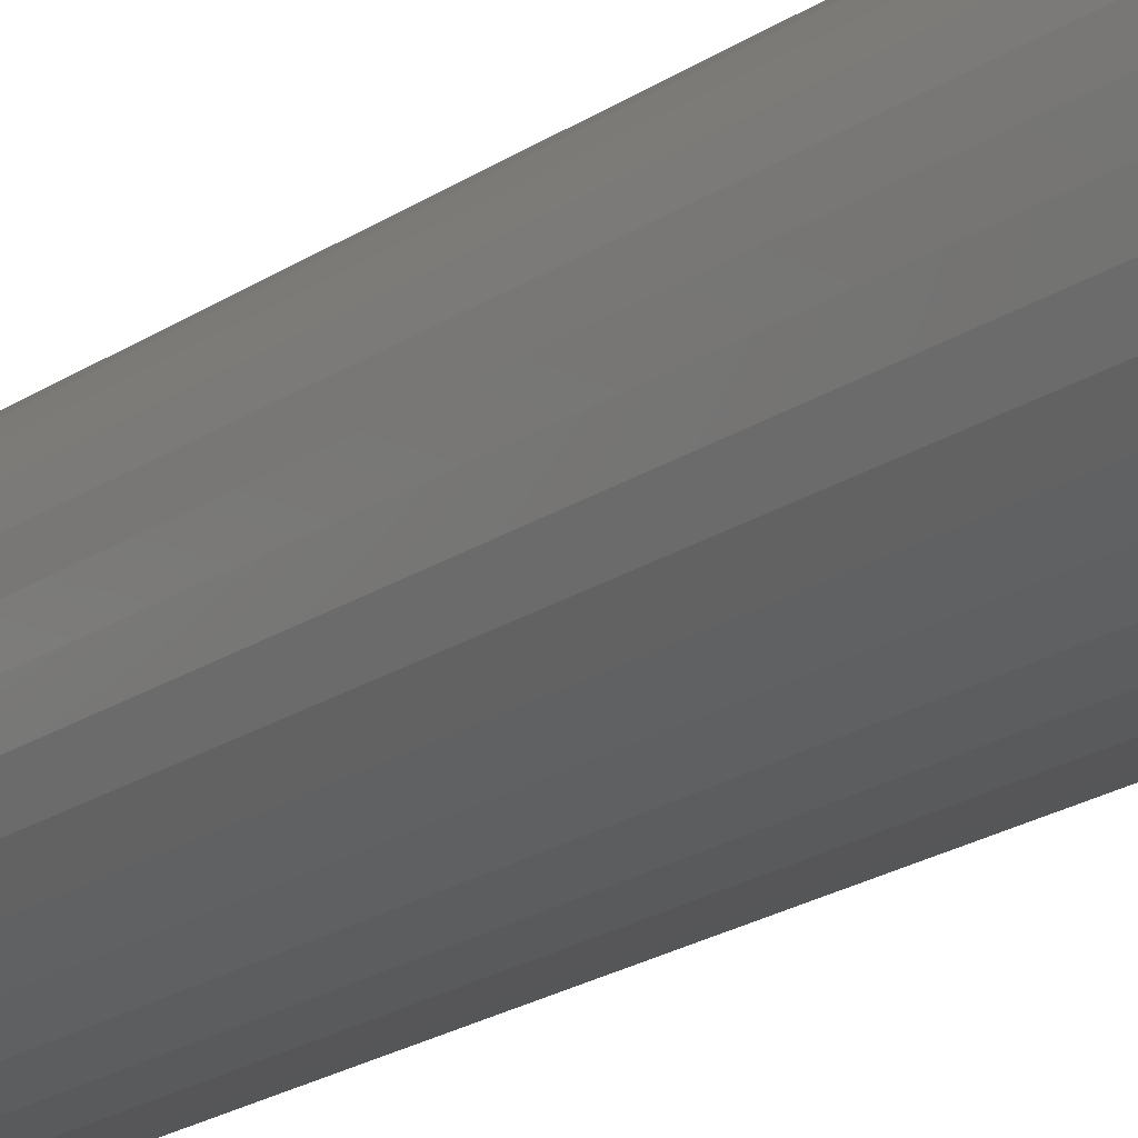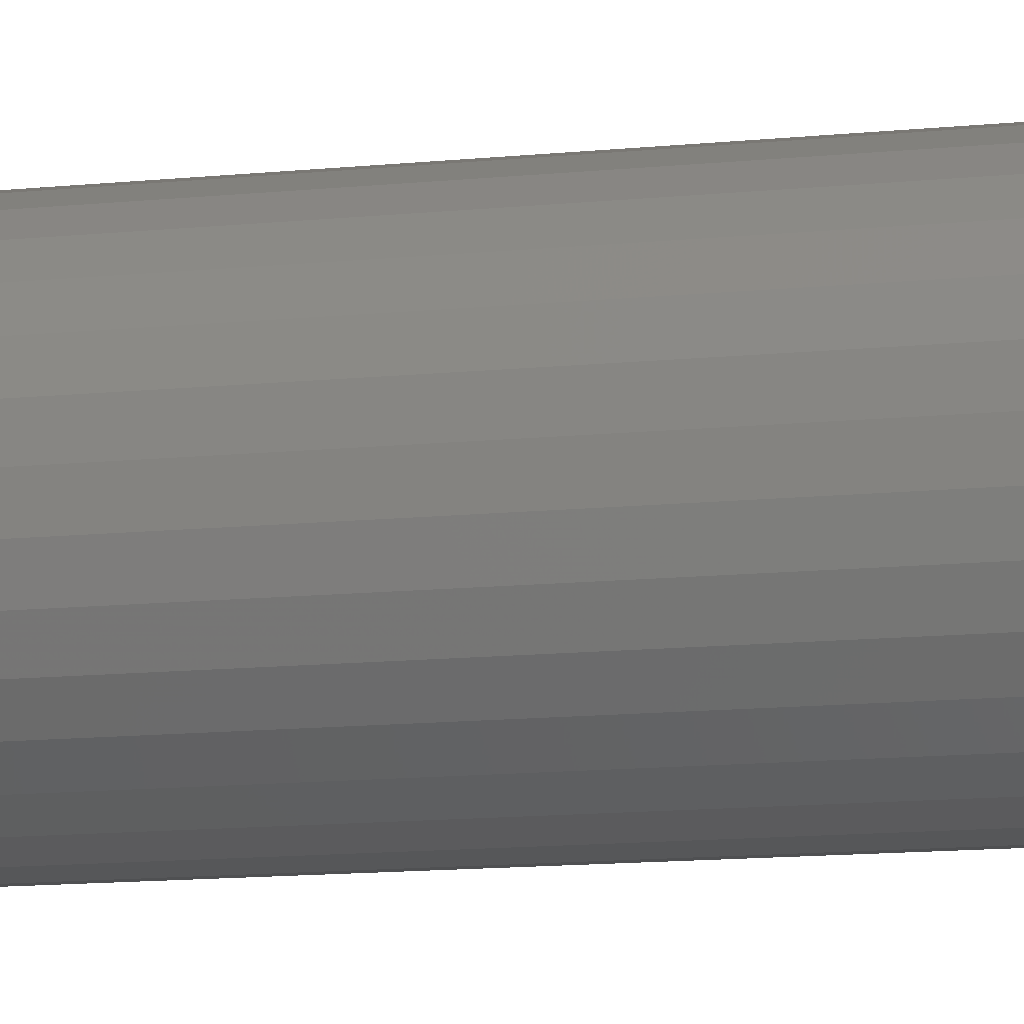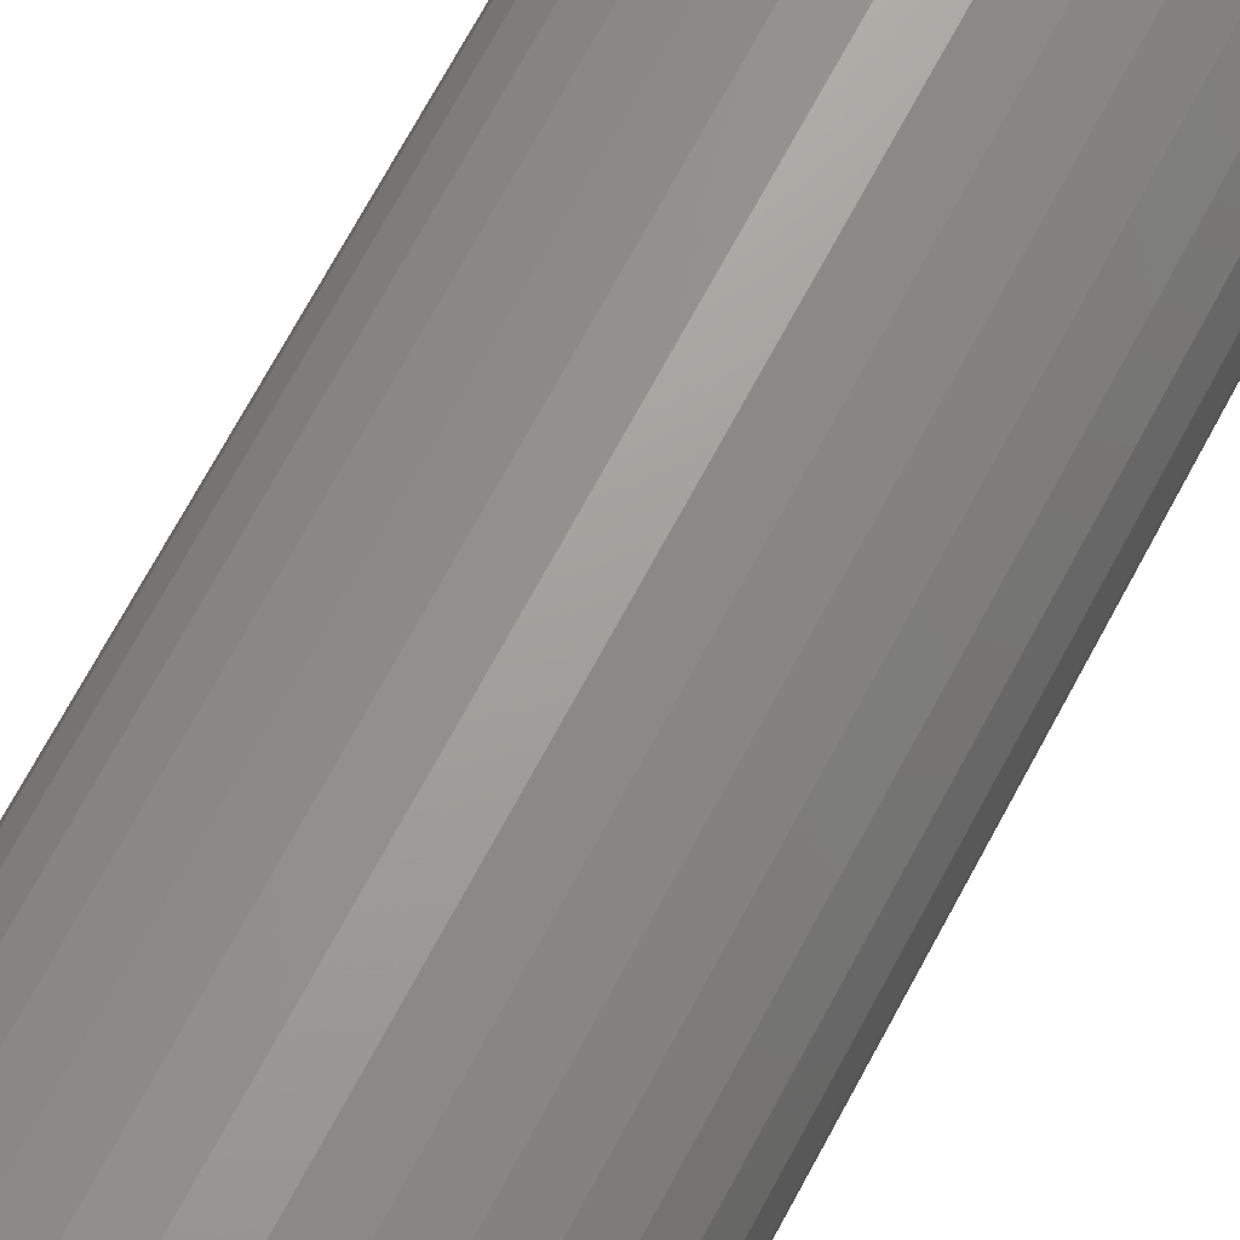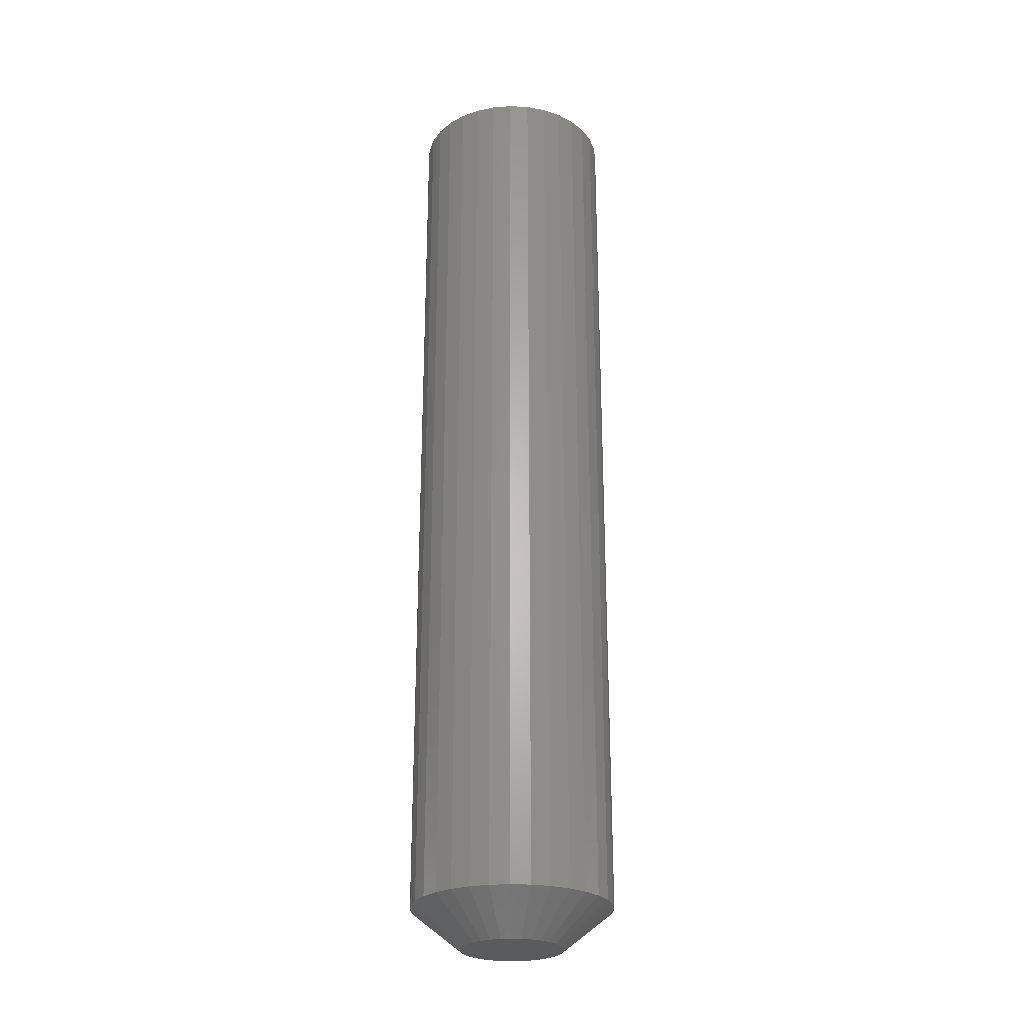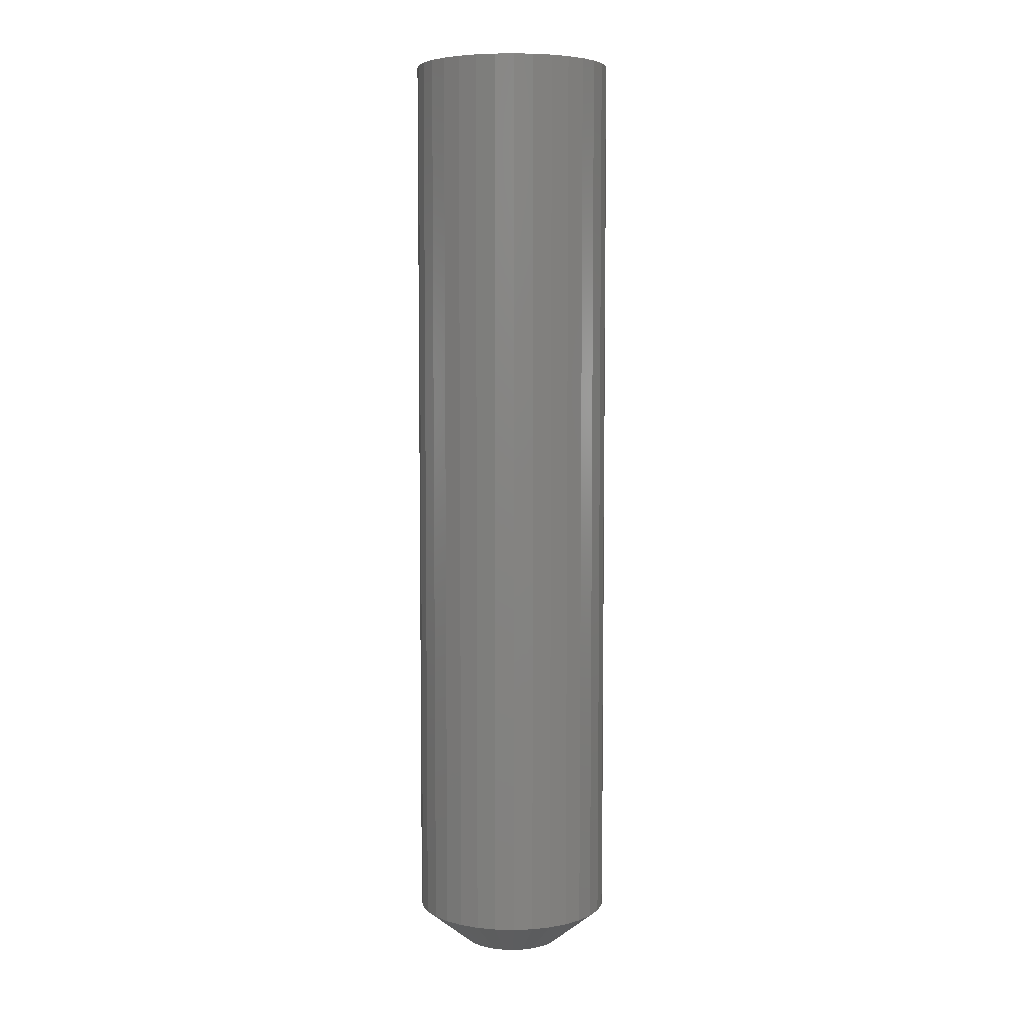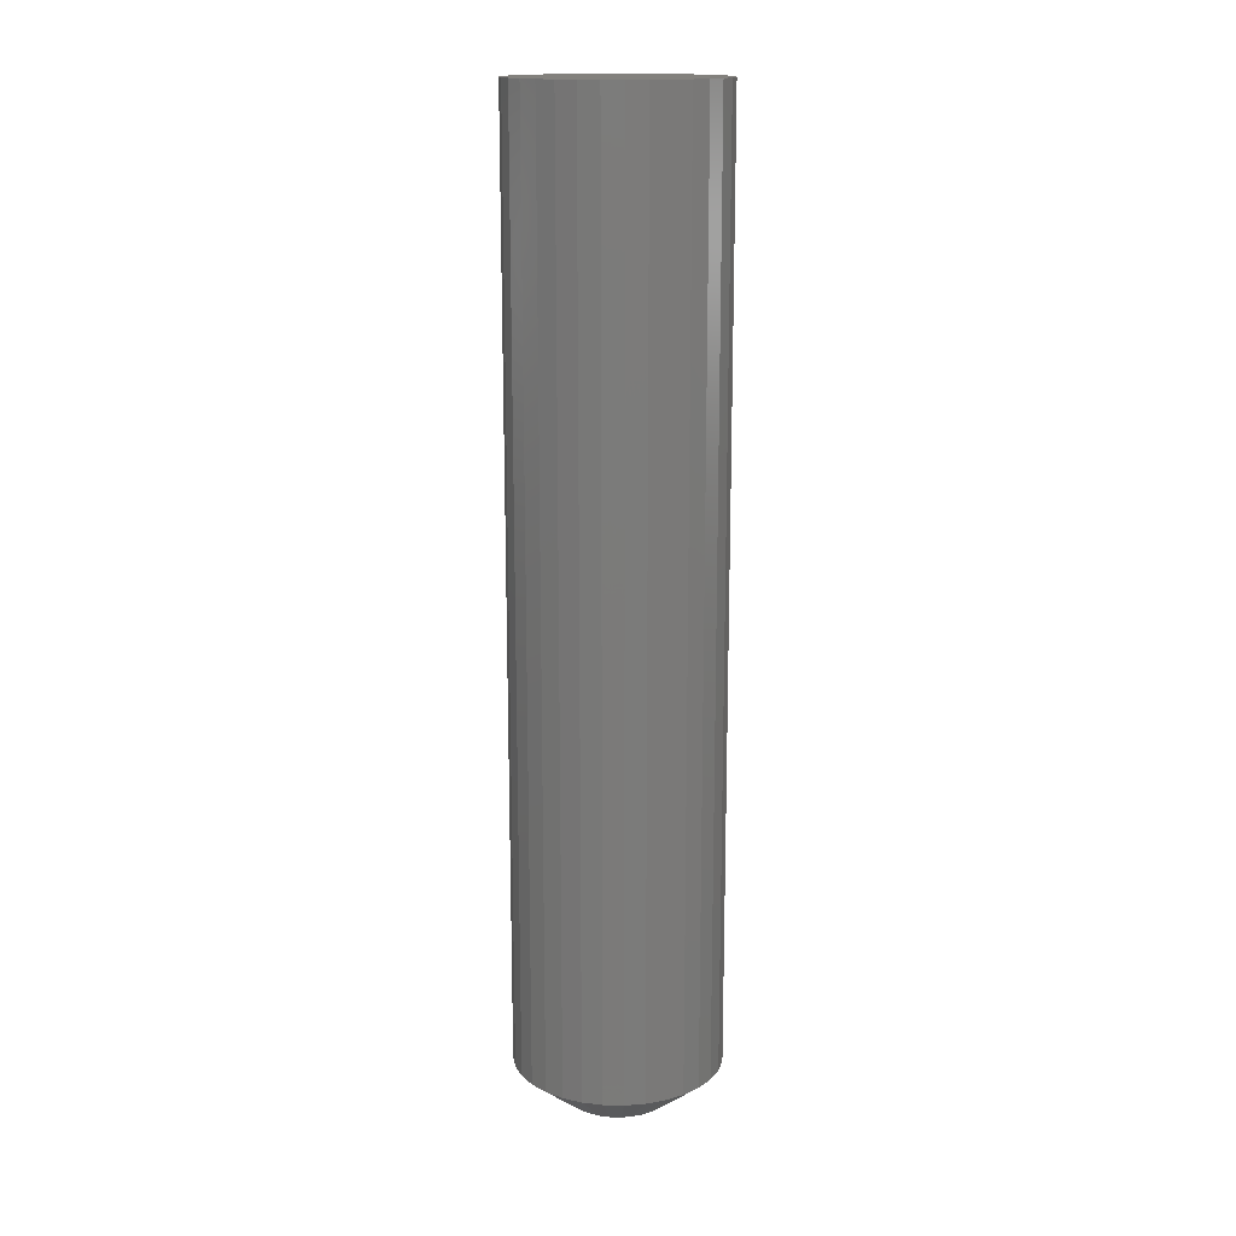
<metadata>
{"format":"stl","ext":"stl","renderer":"f3d","projection":"perspective","resolution":1024,"background":"white","views":[{"elev":-20.0,"azim":141.4,"up":"+Y"},{"elev":-10.8,"azim":105.6,"up":"+Y"},{"elev":66.7,"azim":-152.4,"up":"+Y"},{"elev":-26.1,"azim":1.0,"up":"+Z"},{"elev":5.8,"azim":100.1,"up":"+Z"},{"elev":15.8,"azim":-172.0,"up":"+Z"}]}
</metadata>
<code>
# stl→obj: 96 verts, 188 faces
v -0.01356 0.0373 0
v -0.005986 0.0396 0
v 0.001891 0.04038 0
v 0.009769 0.0396 0
v 0.01734 0.0373 0
v -0.02054 0.03357 0
v 0.02432 0.03357 0
v -0.02666 0.02855 0
v 0.03044 0.02855 0
v -0.03168 0.02243 0
v 0.03546 0.02243 0
v -0.03541 0.01545 0
v 0.0392 0.01545 0
v -0.03771 0.007877 0
v 0.04149 0.007877 0
v 0.0392 -0.01545 0
v -0.03541 -0.01545 0
v 0.04149 -0.007877 0
v -0.03168 -0.02243 0
v 0.03546 -0.02243 0
v -0.02666 -0.02855 0
v 0.03044 -0.02855 0
v -0.02054 -0.03357 0
v 0.02432 -0.03357 0
v -0.01356 -0.0373 0
v 0.01734 -0.0373 0
v -0.005986 -0.0396 0
v 0.001891 -0.04038 0
v 0.009769 -0.0396 0
v -0.03771 -0.007877 0
v -0.03849 6.333e-10 0
v 0.04227 -1.132e-17 0
v 0.08133 -1.946e-17 0.03125
v 0.08133 0 0.75
v 0.07981 -0.0155 0.03125
v 0.07981 -0.0155 0.75
v 0.07529 -0.0304 0.03125
v 0.07529 -0.0304 0.75
v 0.06794 -0.04413 0.03125
v 0.06794 -0.04413 0.75
v 0.05806 -0.05617 0.03125
v 0.05806 -0.05617 0.75
v 0.04603 -0.06605 0.03125
v 0.04603 -0.06605 0.75
v 0.03229 -0.07339 0.03125
v 0.03229 -0.07339 0.75
v 0.01739 -0.07791 0.03125
v 0.01739 -0.07791 0.75
v 0.001891 -0.07944 0.03125
v 0.001891 -0.07944 0.75
v -0.01361 -0.07791 0.03125
v -0.01361 -0.07791 0.75
v -0.02851 -0.07339 0.03125
v -0.02851 -0.07339 0.75
v -0.04224 -0.06605 0.03125
v -0.04224 -0.06605 0.75
v -0.05428 -0.05617 0.03125
v -0.05428 -0.05617 0.75
v -0.06416 -0.04413 0.03125
v -0.06416 -0.04413 0.75
v -0.0715 -0.0304 0.03125
v -0.0715 -0.0304 0.75
v -0.07602 -0.0155 0.03125
v -0.07602 -0.0155 0.75
v -0.07755 9.728e-18 0.03125
v -0.07755 9.728e-18 0.75
v -0.07602 0.0155 0.03125
v -0.07602 0.0155 0.75
v -0.0715 0.0304 0.03125
v -0.0715 0.0304 0.75
v -0.06416 0.04413 0.03125
v -0.06416 0.04413 0.75
v -0.05428 0.05617 0.03125
v -0.05428 0.05617 0.75
v -0.04224 0.06605 0.03125
v -0.04224 0.06605 0.75
v -0.02851 0.07339 0.03125
v -0.02851 0.07339 0.75
v -0.01361 0.07791 0.03125
v -0.01361 0.07791 0.75
v 0.001891 0.07944 0.03125
v 0.001891 0.07944 0.75
v 0.01739 0.07791 0.03125
v 0.01739 0.07791 0.75
v 0.03229 0.07339 0.03125
v 0.03229 0.07339 0.75
v 0.04603 0.06605 0.03125
v 0.04603 0.06605 0.75
v 0.05806 0.05617 0.03125
v 0.05806 0.05617 0.75
v 0.06794 0.04413 0.03125
v 0.06794 0.04413 0.75
v 0.07529 0.0304 0.03125
v 0.07529 0.0304 0.75
v 0.07981 0.0155 0.03125
v 0.07981 0.0155 0.75
f 1 2 3
f 1 3 4
f 5 1 4
f 6 1 5
f 7 6 5
f 8 6 7
f 9 8 7
f 10 8 9
f 11 10 9
f 12 10 11
f 13 12 11
f 14 12 13
f 15 14 13
f 16 17 18
f 19 17 16
f 20 19 16
f 21 19 20
f 22 21 20
f 23 21 22
f 24 23 22
f 25 23 24
f 26 25 24
f 27 25 26
f 28 27 26
f 29 28 26
f 17 30 18
f 18 30 31
f 18 31 32
f 32 31 14
f 32 14 15
f 33 34 35
f 35 34 36
f 35 36 37
f 37 36 38
f 37 38 39
f 39 38 40
f 39 40 41
f 41 40 42
f 41 42 43
f 43 42 44
f 43 44 45
f 45 44 46
f 45 46 47
f 47 46 48
f 47 48 49
f 49 48 50
f 49 50 51
f 51 50 52
f 51 52 53
f 53 52 54
f 53 54 55
f 55 54 56
f 55 56 57
f 57 56 58
f 57 58 59
f 59 58 60
f 59 60 61
f 61 60 62
f 61 62 63
f 63 62 64
f 63 64 65
f 65 64 66
f 65 66 67
f 67 66 68
f 67 68 69
f 69 68 70
f 69 70 71
f 71 70 72
f 71 72 73
f 73 72 74
f 73 74 75
f 75 74 76
f 75 76 77
f 77 76 78
f 77 78 79
f 79 78 80
f 79 80 81
f 81 80 82
f 81 82 83
f 83 82 84
f 83 84 85
f 85 84 86
f 85 86 87
f 87 86 88
f 87 88 89
f 89 88 90
f 89 90 91
f 91 90 92
f 91 92 93
f 93 92 94
f 93 94 95
f 95 94 96
f 95 96 33
f 33 96 34
f 32 95 33
f 32 15 95
f 65 14 31
f 65 67 14
f 13 91 93
f 93 95 13
f 13 95 15
f 9 89 91
f 9 91 11
f 11 91 13
f 7 85 87
f 87 89 7
f 7 89 9
f 4 81 83
f 83 85 4
f 4 85 5
f 5 85 7
f 1 75 77
f 77 79 1
f 1 79 2
f 79 3 2
f 8 73 75
f 8 75 6
f 6 75 1
f 10 69 71
f 71 73 10
f 10 73 8
f 67 69 14
f 14 69 12
f 12 69 10
f 81 4 3
f 3 79 81
f 31 63 65
f 31 30 63
f 33 18 32
f 33 35 18
f 17 59 61
f 61 63 17
f 17 63 30
f 21 57 59
f 21 59 19
f 19 59 17
f 23 53 55
f 55 57 23
f 23 57 21
f 27 49 51
f 51 53 27
f 27 53 25
f 25 53 23
f 26 43 45
f 45 47 26
f 26 47 29
f 47 28 29
f 22 41 43
f 22 43 24
f 24 43 26
f 20 37 39
f 39 41 20
f 20 41 22
f 35 37 18
f 18 37 16
f 16 37 20
f 49 27 28
f 28 47 49
f 80 84 82
f 84 80 78
f 84 78 86
f 86 78 76
f 86 76 88
f 88 76 74
f 88 74 90
f 42 56 44
f 44 56 54
f 44 54 46
f 46 54 52
f 46 52 48
f 48 52 50
f 90 74 92
f 92 74 72
f 92 72 94
f 94 72 70
f 94 70 96
f 96 70 68
f 96 68 34
f 34 68 66
f 34 66 36
f 36 66 64
f 36 64 38
f 38 64 62
f 38 62 40
f 40 62 60
f 40 60 42
f 42 60 58
f 42 58 56

</code>
